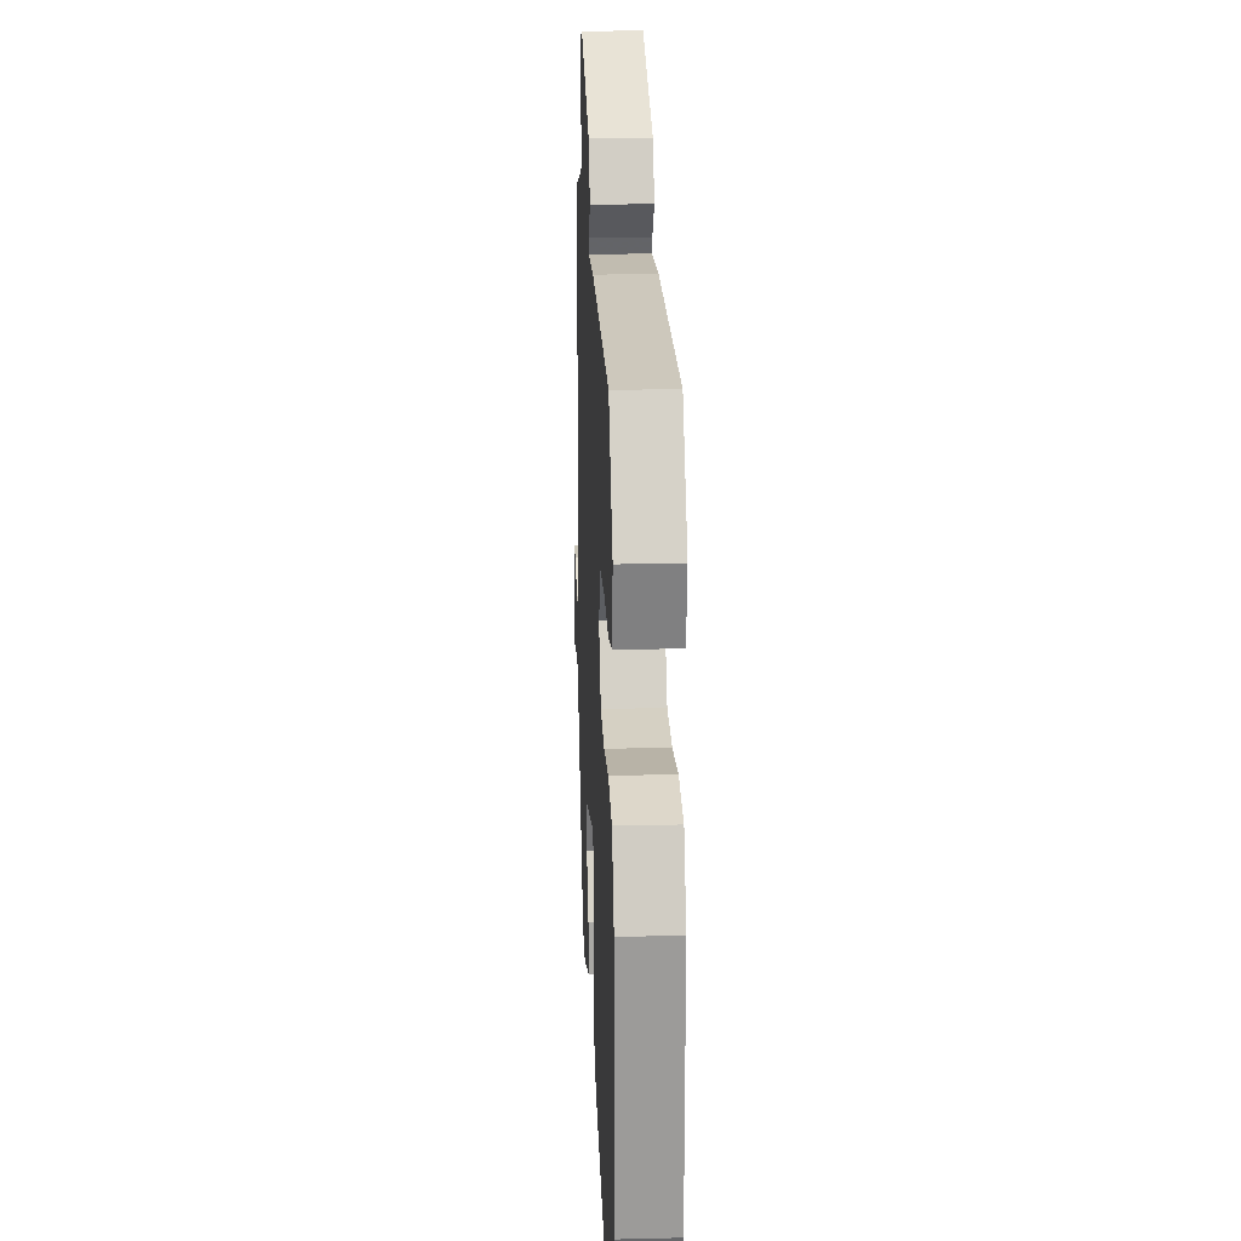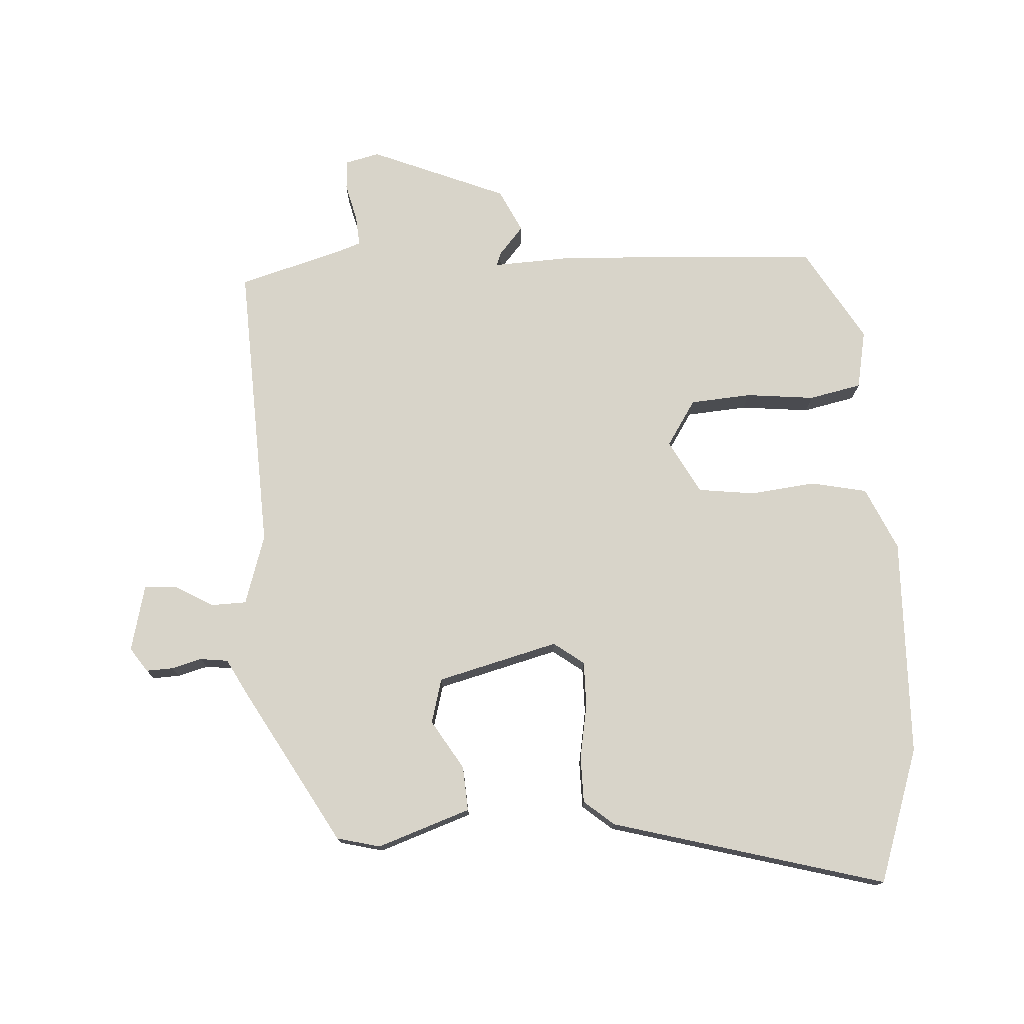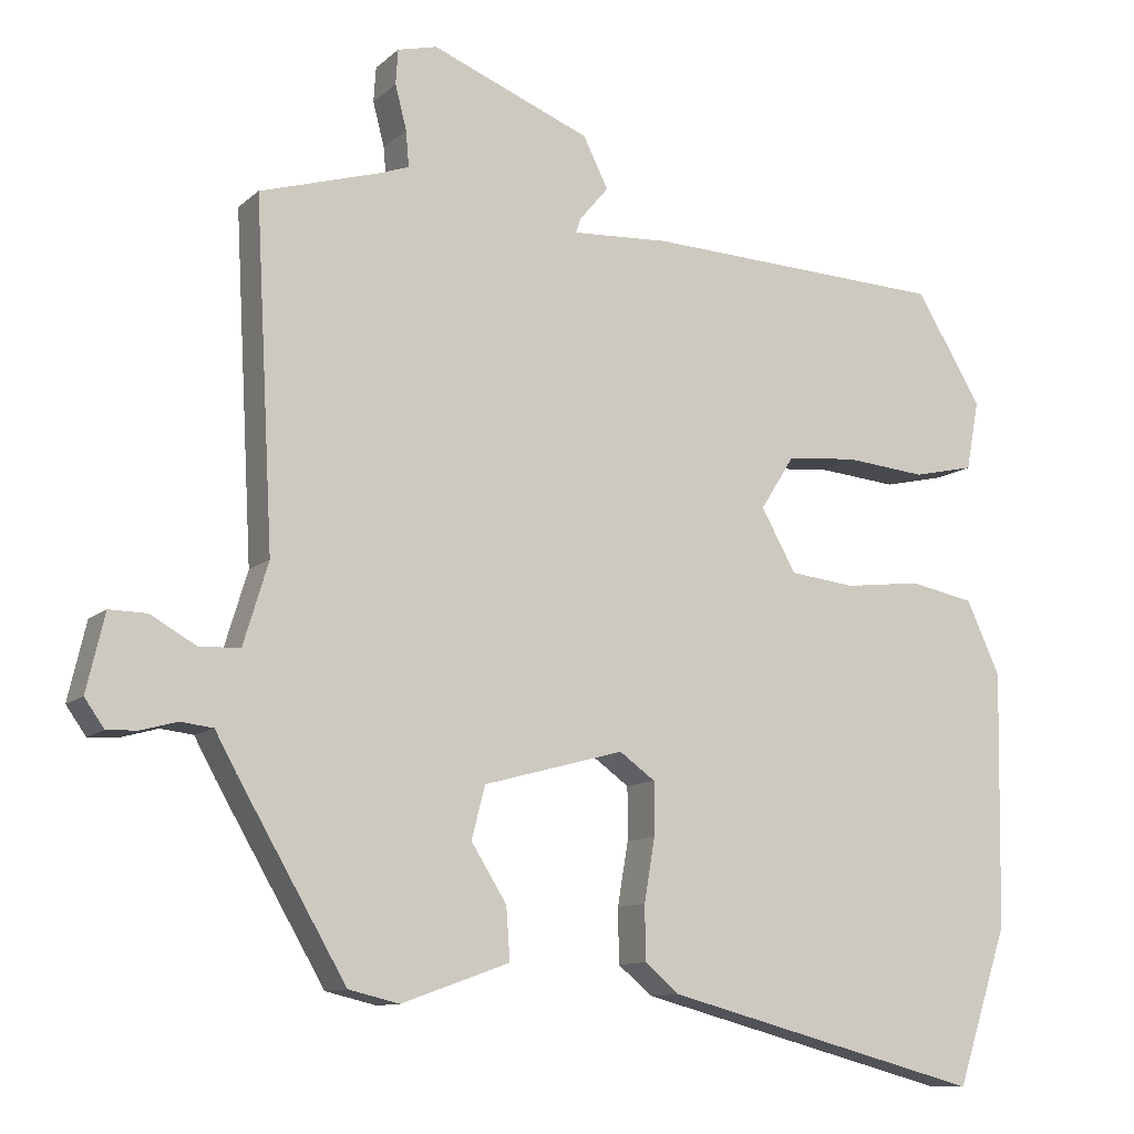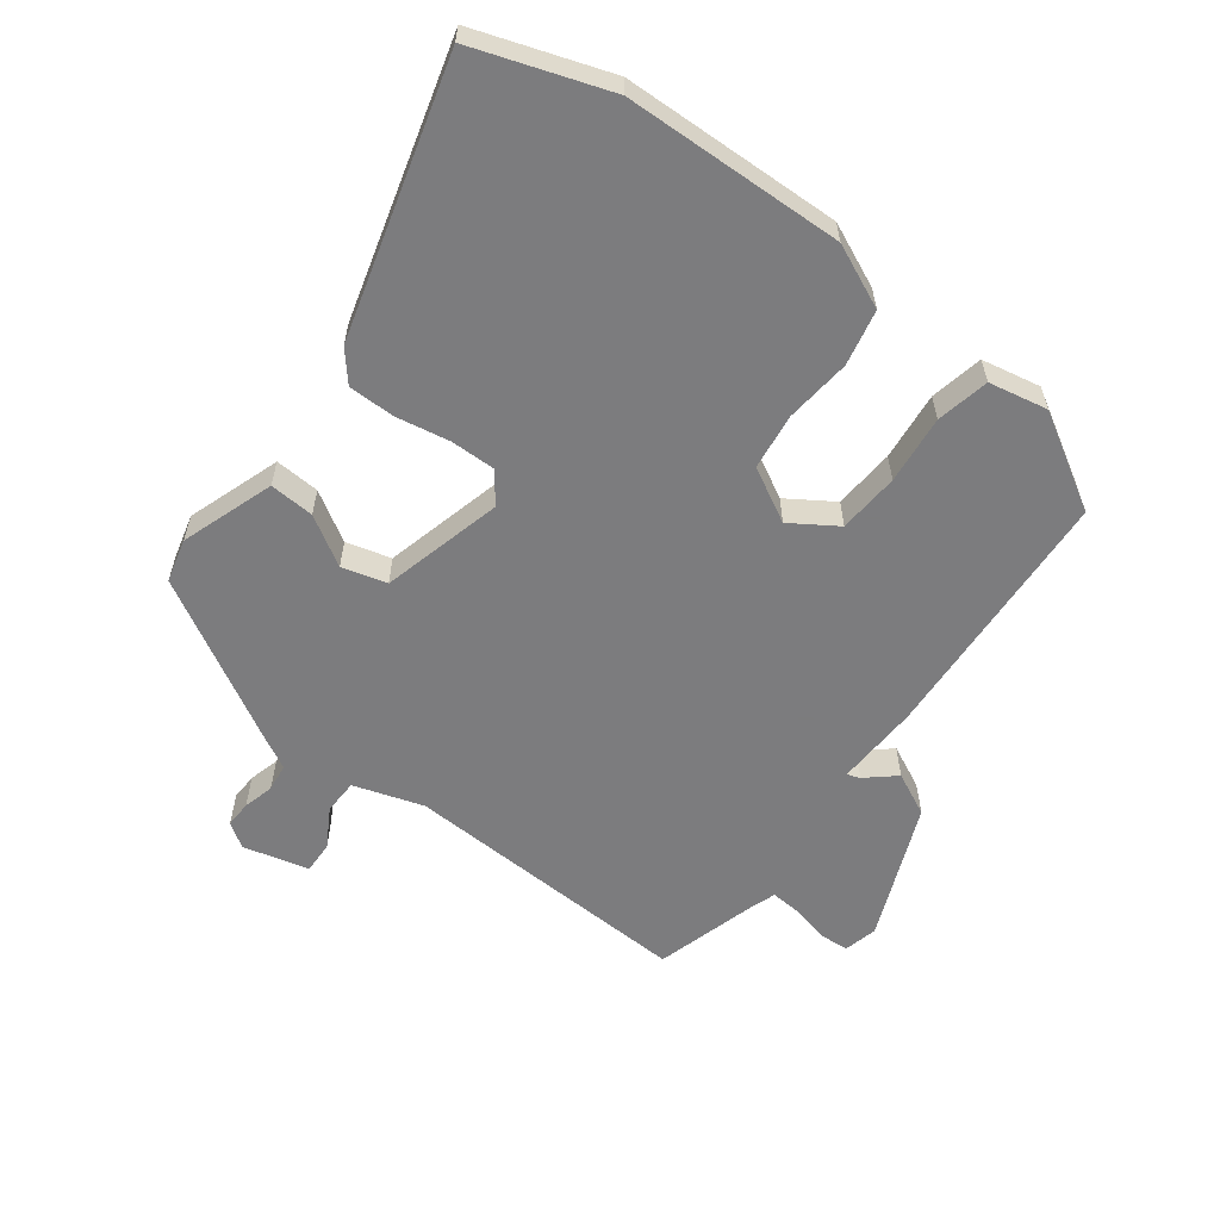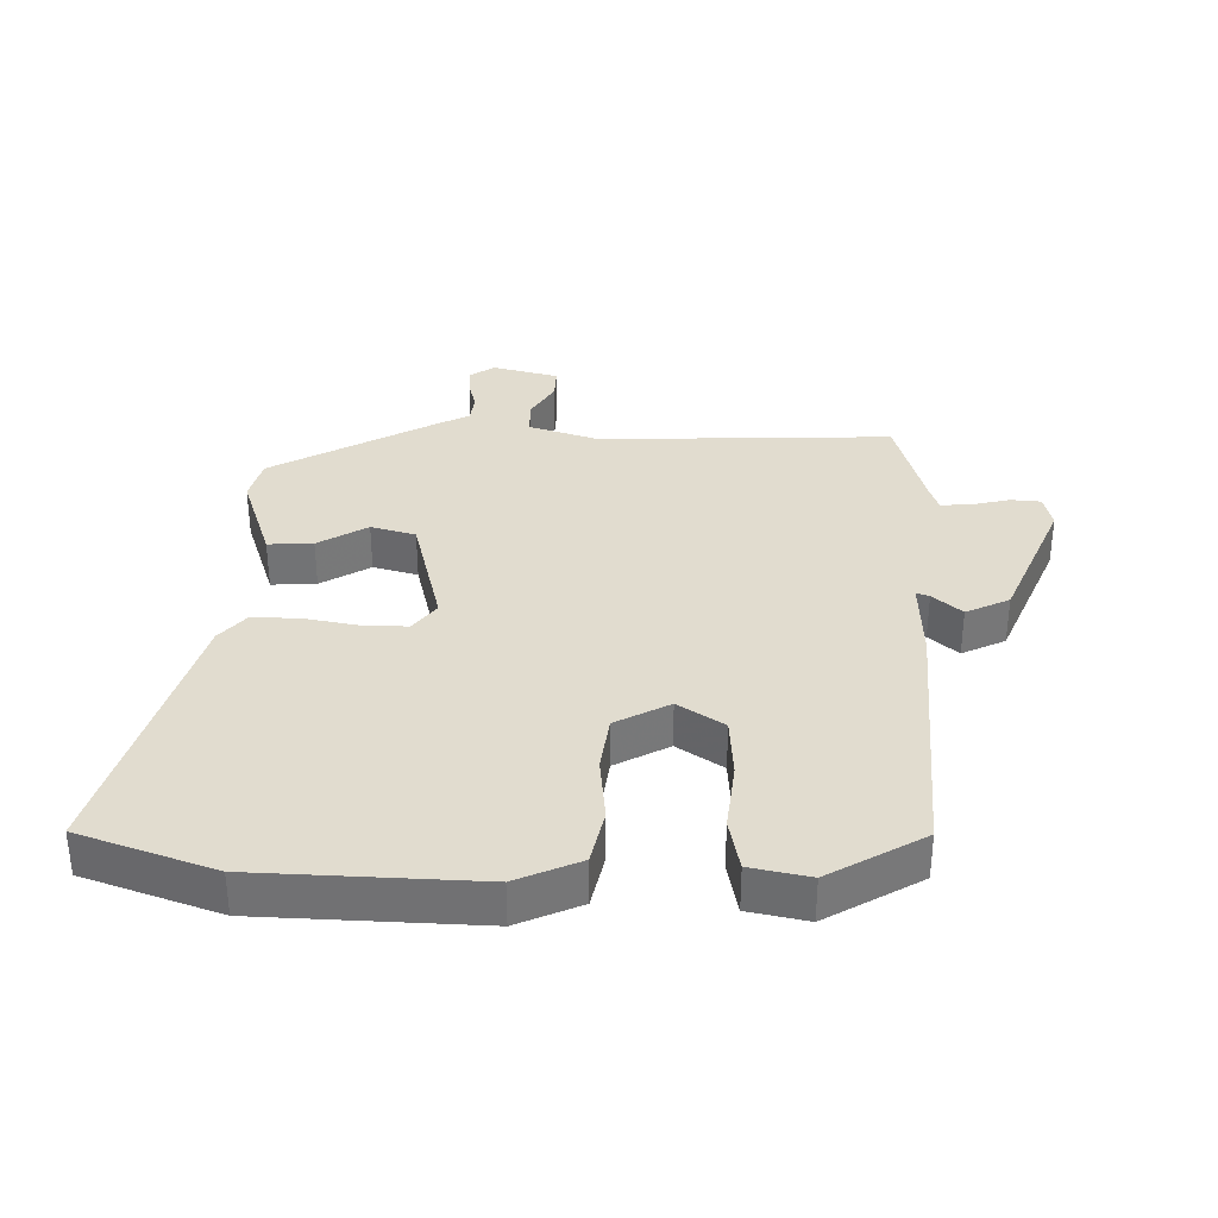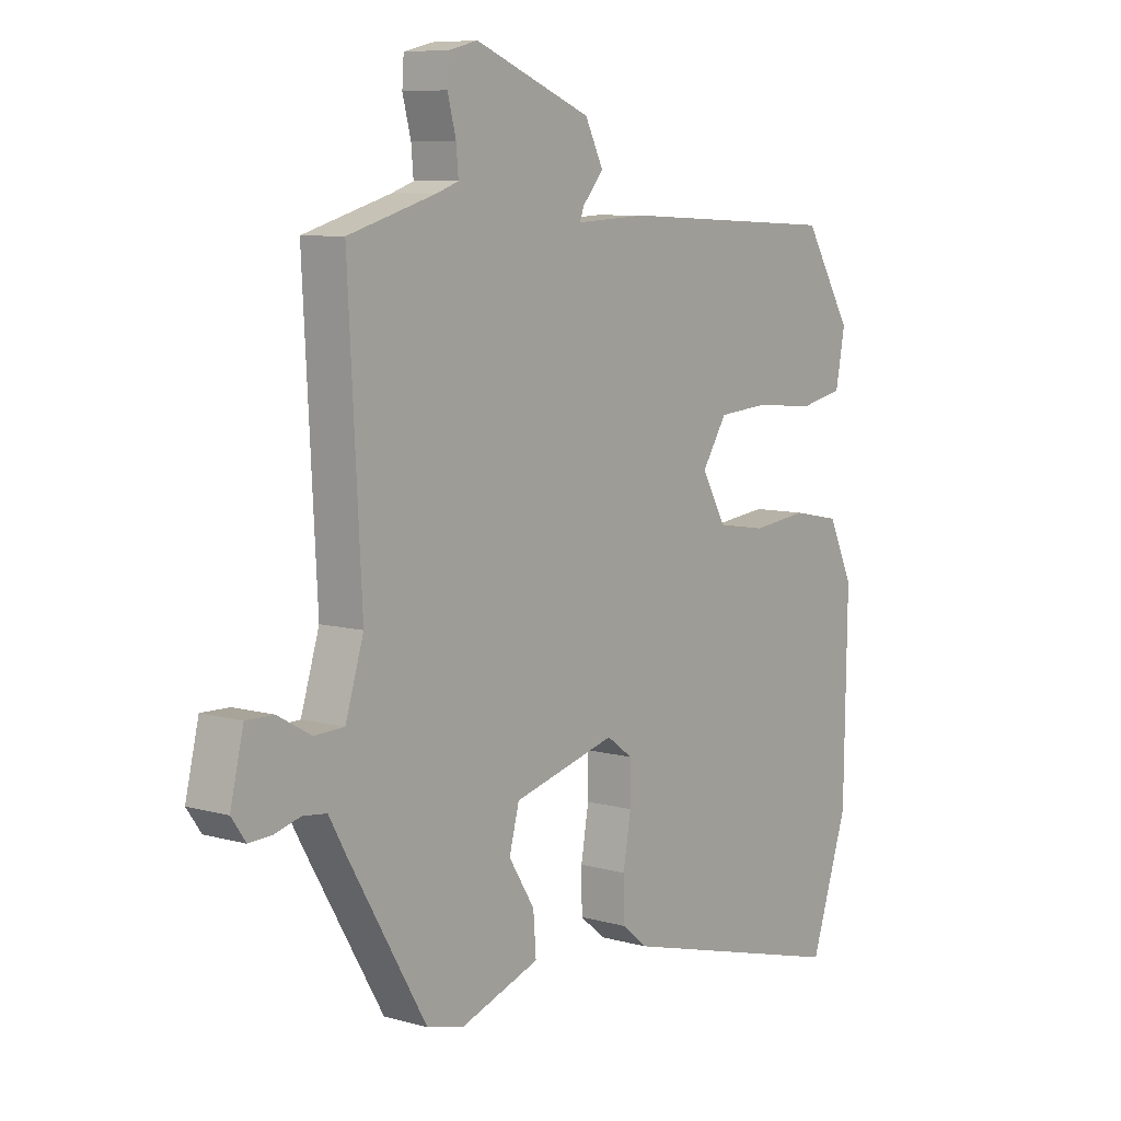
<metadata>
{"format":"obj","ext":"obj","renderer":"f3d","projection":"perspective","resolution":1024,"background":"white","views":[{"elev":19.6,"azim":-92.6,"up":"+Z"},{"elev":75.5,"azim":177.2,"up":"+Y"},{"elev":-10.7,"azim":152.9,"up":"+Z"},{"elev":-58.9,"azim":-126.2,"up":"+Y"},{"elev":34.3,"azim":-87.8,"up":"+Y"},{"elev":8.0,"azim":128.1,"up":"+Z"}]}
</metadata>
<code>
v 0.521 0.07 0.482
v 0.497 0.07 0.031
v 0.53 0.07 -0.077
v 0.584 0.07 -0.079
v 0.644 0.07 -0.045
v 0.694 0.07 -0.044
v 0.718 0.07 -0.146
v 0.692 0.07 -0.183
v 0.651 0.07 -0.181
v 0.604 0.07 -0.168
v 0.561 0.07 -0.173
v 0.533 0.07 -0.224
v 0.39 0.07 -0.469
v 0.323 0.07 -0.485
v 0.18 0.07 -0.434
v 0.185 0.07 -0.365
v 0.232 0.07 -0.29
v 0.214 0.07 -0.221
v 0.028 0.07 -0.171
v -0.019 0.07 -0.205
v -0.019 0.07 -0.275
v -0.005 0.07 -0.358
v -0.006 0.07 -0.43
v -0.052 0.07 -0.468
v -0.474 0.07 -0.58
v -0.542 0.07 -0.373
v -0.548 0.07 -0.035
v -0.503 0.07 0.062
v -0.417 0.07 0.079
v -0.316 0.07 0.067
v -0.229 0.07 0.077
v -0.183 0.07 0.159
v -0.228 0.07 0.23
v -0.322 0.07 0.238
v -0.428 0.07 0.228
v -0.509 0.07 0.246
v -0.526 0.07 0.337
v -0.439 0.07 0.481
v -0.039 0.07 0.499
v 0.09 0.07 0.492
v 0.083 0.07 0.512
v 0.045 0.07 0.557
v 0.078 0.07 0.623
v 0.288 0.07 0.707
v 0.34 0.07 0.694
v 0.343 0.07 0.648
v 0.328 0.07 0.59
v 0.324 0.07 0.543
v 0.363 0.07 0.529
v 0.521 0 0.482
v 0.497 0 0.031
v 0.53 0 -0.077
v 0.584 0 -0.079
v 0.644 0 -0.045
v 0.694 0 -0.044
v 0.718 0 -0.146
v 0.692 0 -0.183
v 0.651 0 -0.181
v 0.604 0 -0.168
v 0.561 0 -0.173
v 0.533 0 -0.224
v 0.39 0 -0.469
v 0.323 0 -0.485
v 0.18 0 -0.434
v 0.185 0 -0.365
v 0.232 0 -0.29
v 0.214 0 -0.221
v 0.028 0 -0.171
v -0.019 0 -0.205
v -0.019 0 -0.275
v -0.005 0 -0.358
v -0.006 0 -0.43
v -0.052 0 -0.468
v -0.474 0 -0.58
v -0.542 0 -0.373
v -0.548 0 -0.035
v -0.503 0 0.062
v -0.417 0 0.079
v -0.316 0 0.067
v -0.229 0 0.077
v -0.183 0 0.159
v -0.228 0 0.23
v -0.322 0 0.238
v -0.428 0 0.228
v -0.509 0 0.246
v -0.526 0 0.337
v -0.439 0 0.481
v -0.039 0 0.499
v 0.09 0 0.492
v 0.083 0 0.512
v 0.045 0 0.557
v 0.078 0 0.623
v 0.288 0 0.707
v 0.34 0 0.694
v 0.343 0 0.648
v 0.328 0 0.59
v 0.324 0 0.543
v 0.363 0 0.529
f 45 46 47
f 44 45 47
f 43 44 47
f 42 43 47
f 41 42 47
f 40 41 47 48
f 38 39 40
f 37 38 40
f 36 37 40
f 35 36 40
f 34 35 40
f 40 48 49
f 34 40 49
f 33 34 49
f 28 29 30
f 27 28 30
f 26 27 30
f 25 26 30
f 24 25 30
f 23 24 30
f 22 23 30
f 21 22 30
f 20 21 30 31
f 19 20 31 32
f 15 16 17
f 14 15 17
f 13 14 17
f 12 13 17
f 11 12 17
f 11 17 18
f 8 9 10
f 7 8 10
f 6 7 10
f 5 6 10
f 4 5 10
f 3 4 10 11
f 49 1 2
f 33 49 2
f 32 33 2
f 19 32 2
f 18 19 2
f 18 2 3
f 3 11 18
f 96 95 94
f 96 94 93
f 96 93 92
f 96 92 91
f 96 91 90
f 97 96 90 89
f 89 88 87
f 89 87 86
f 89 86 85
f 89 85 84
f 89 84 83
f 98 97 89
f 98 89 83
f 98 83 82
f 79 78 77
f 79 77 76
f 79 76 75
f 79 75 74
f 79 74 73
f 79 73 72
f 79 72 71
f 79 71 70
f 80 79 70 69
f 81 80 69 68
f 66 65 64
f 66 64 63
f 66 63 62
f 66 62 61
f 66 61 60
f 67 66 60
f 59 58 57
f 59 57 56
f 59 56 55
f 59 55 54
f 59 54 53
f 60 59 53 52
f 51 50 98
f 51 98 82
f 51 82 81
f 51 81 68
f 51 68 67
f 52 51 67
f 67 60 52
f 1 50 51 2
f 2 51 52 3
f 3 52 53 4
f 4 53 54 5
f 5 54 55 6
f 6 55 56 7
f 7 56 57 8
f 8 57 58 9
f 9 58 59 10
f 10 59 60 11
f 11 60 61 12
f 12 61 62 13
f 13 62 63 14
f 14 63 64 15
f 15 64 65 16
f 16 65 66 17
f 17 66 67 18
f 18 67 68 19
f 19 68 69 20
f 20 69 70 21
f 21 70 71 22
f 22 71 72 23
f 23 72 73 24
f 24 73 74 25
f 25 74 75 26
f 26 75 76 27
f 27 76 77 28
f 28 77 78 29
f 29 78 79 30
f 30 79 80 31
f 31 80 81 32
f 32 81 82 33
f 33 82 83 34
f 34 83 84 35
f 35 84 85 36
f 36 85 86 37
f 37 86 87 38
f 38 87 88 39
f 39 88 89 40
f 40 89 90 41
f 41 90 91 42
f 42 91 92 43
f 43 92 93 44
f 44 93 94 45
f 45 94 95 46
f 46 95 96 47
f 47 96 97 48
f 48 97 98 49
f 49 98 50 1

</code>
